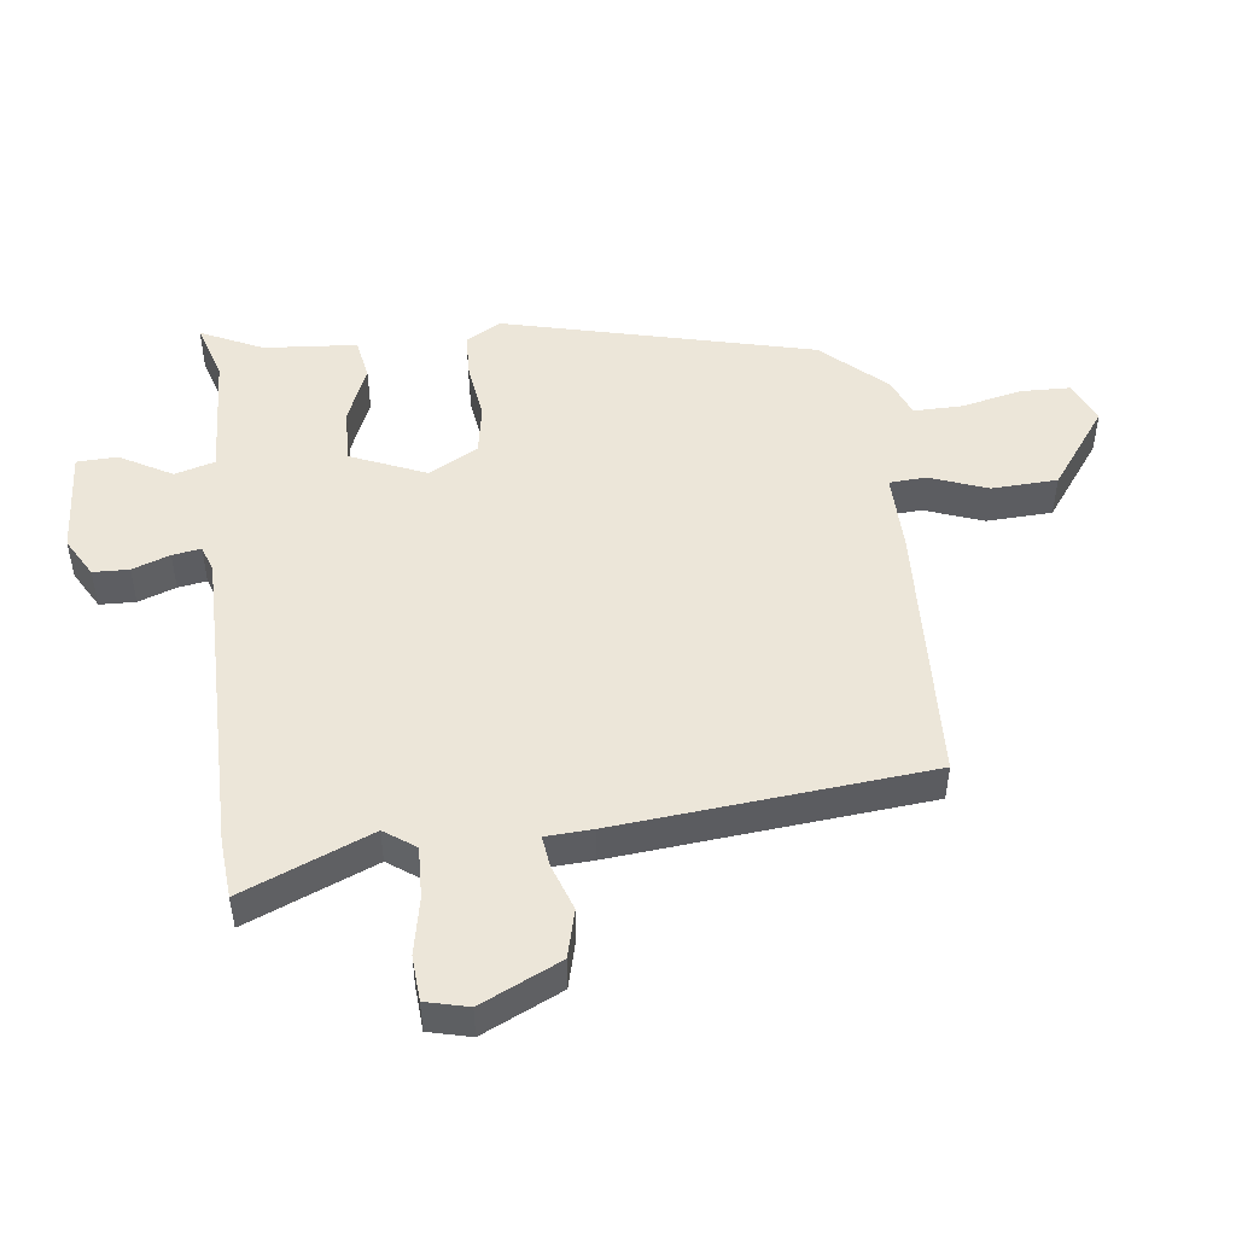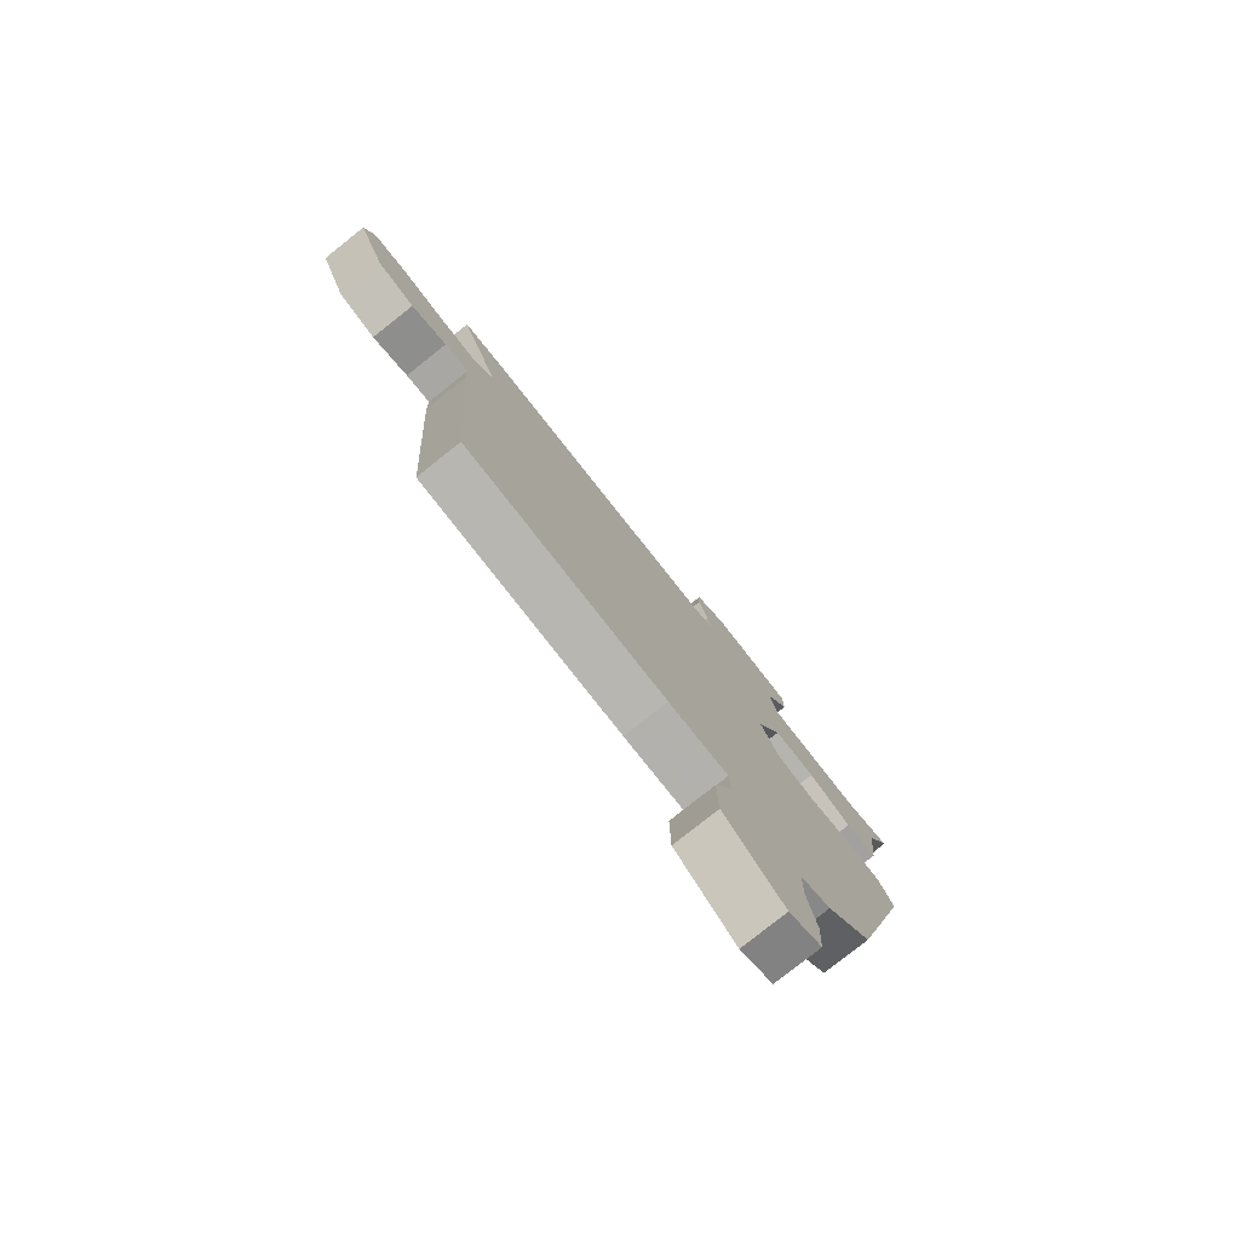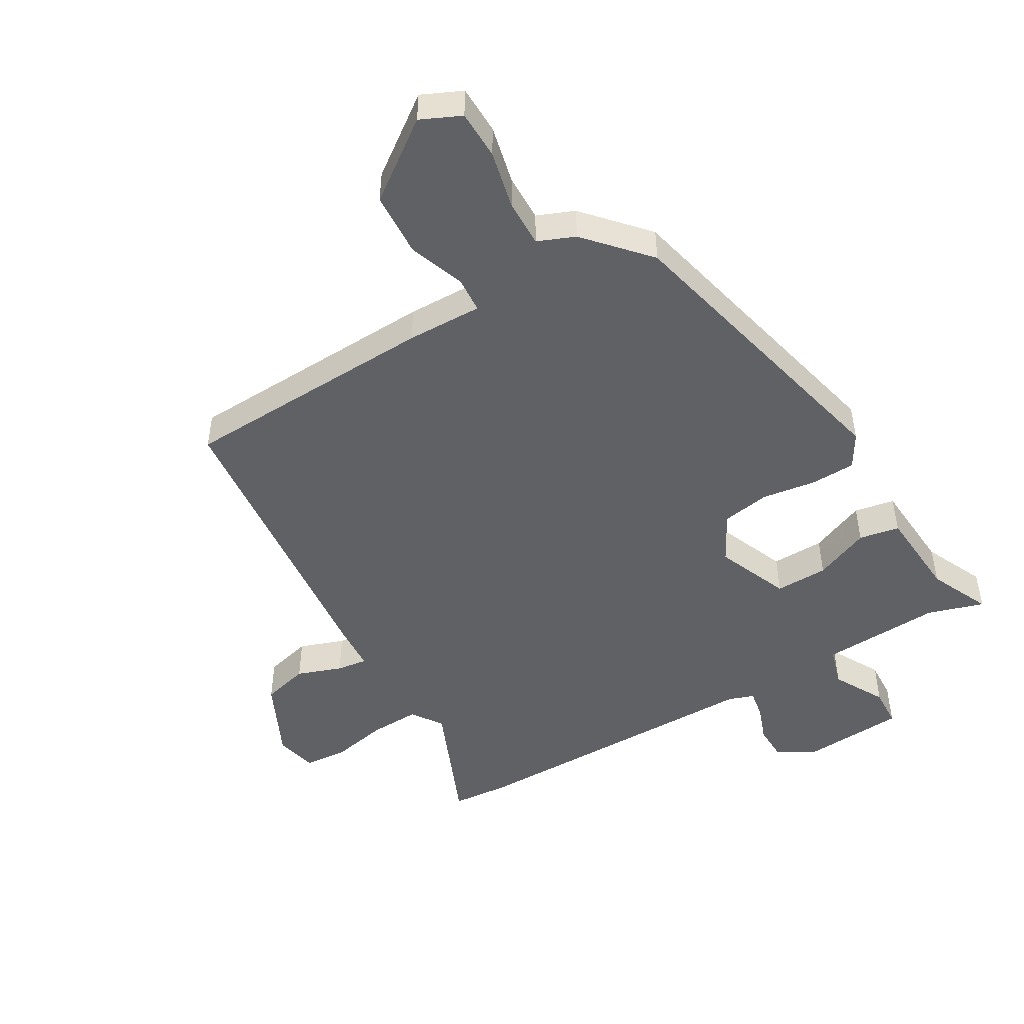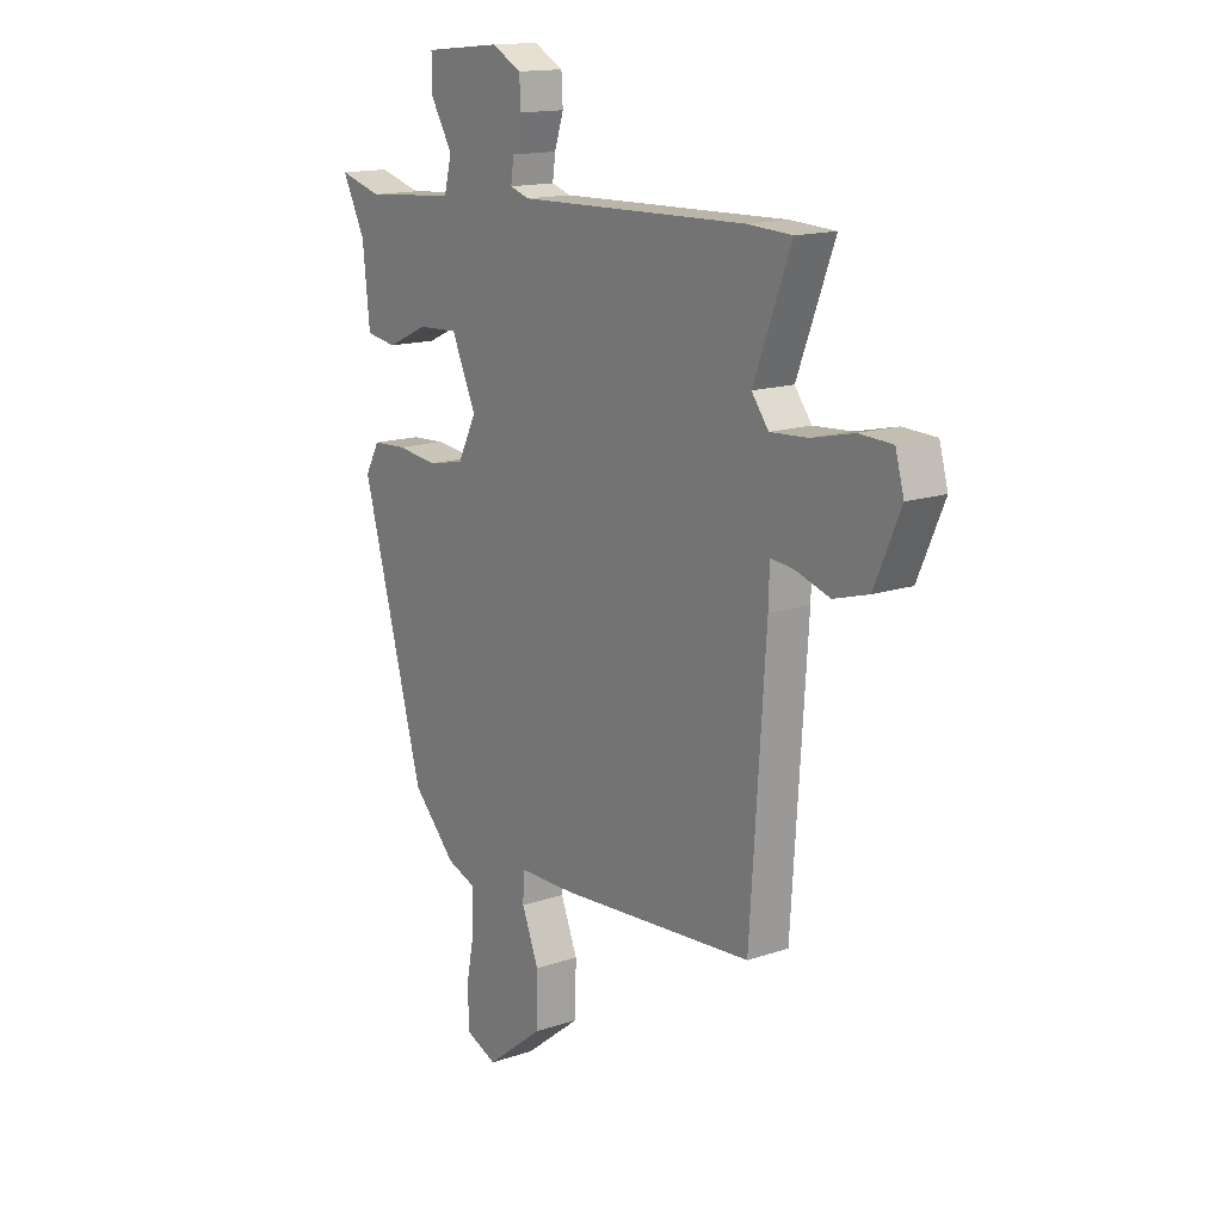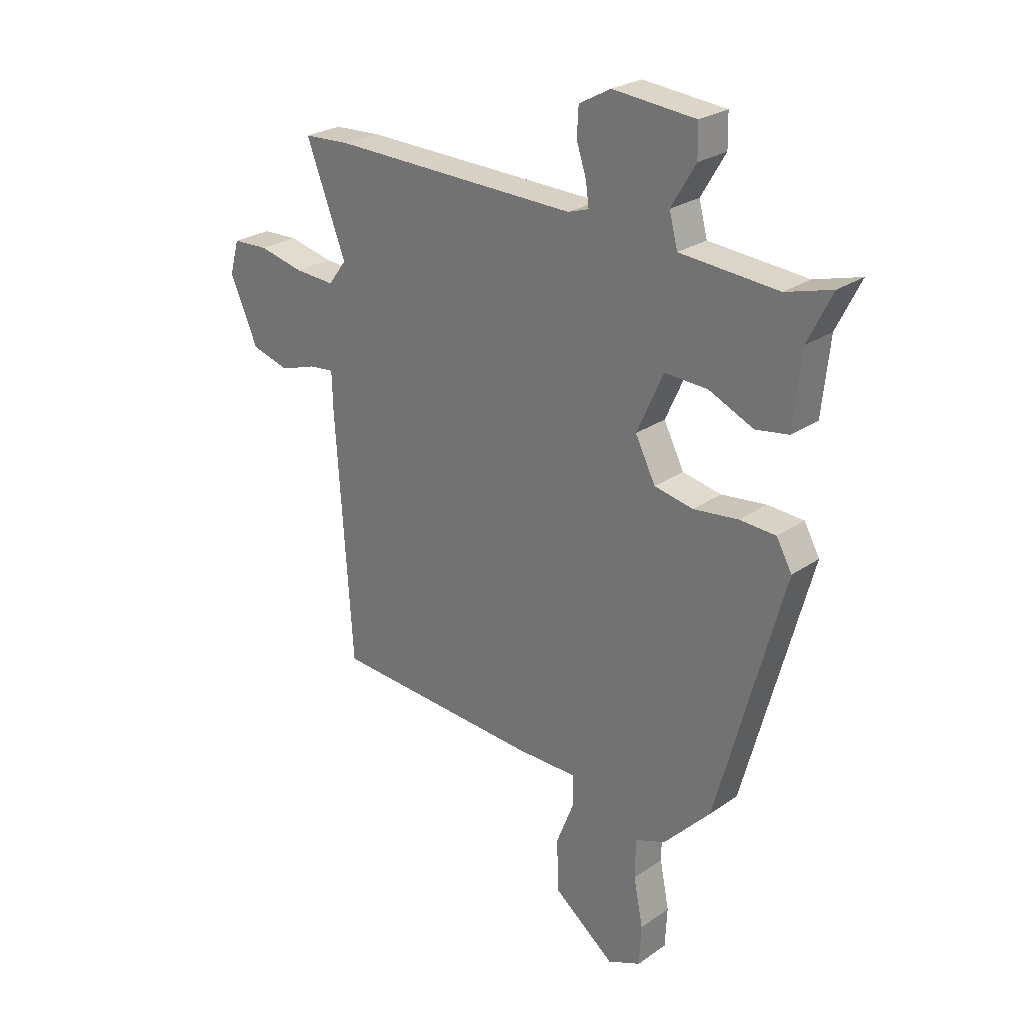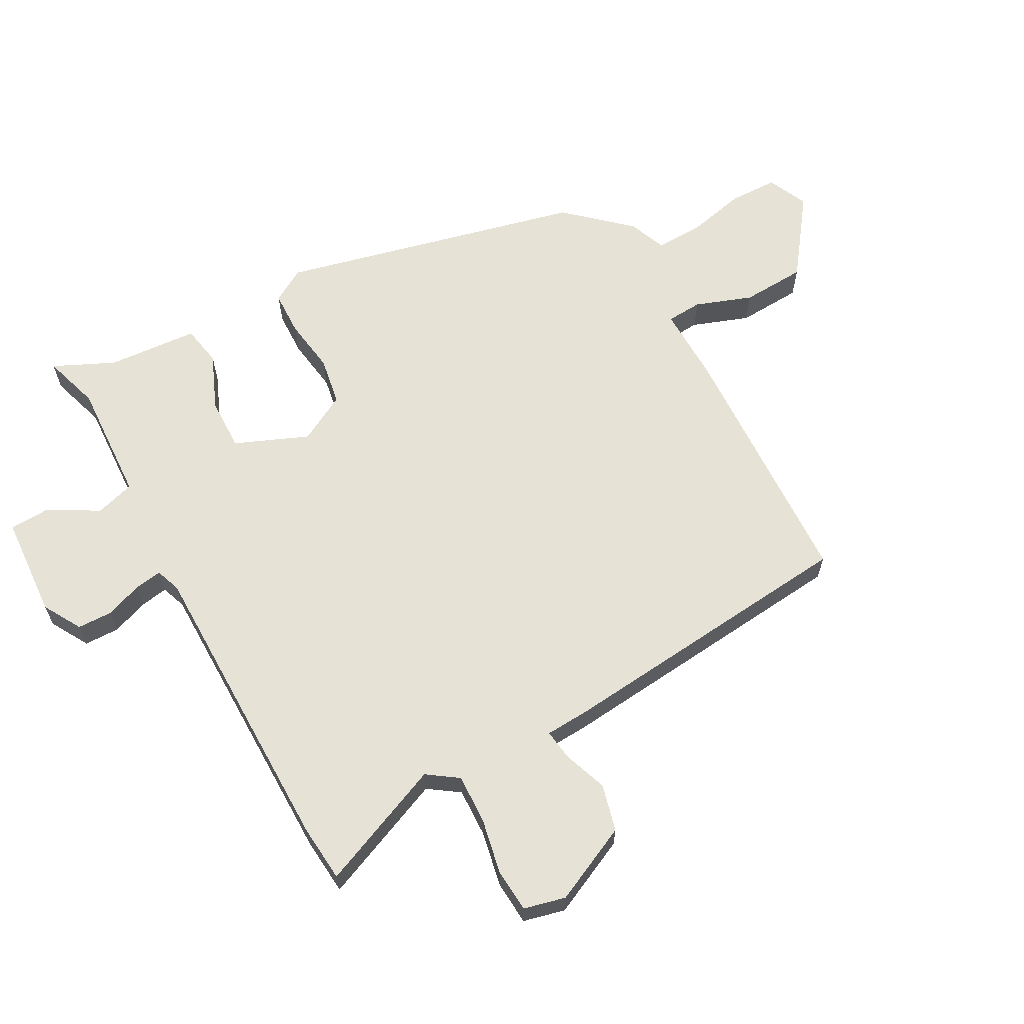
<metadata>
{"format":"obj","ext":"obj","renderer":"f3d","projection":"perspective","resolution":1024,"background":"white","views":[{"elev":49.4,"azim":81.6,"up":"+Y"},{"elev":-78.8,"azim":128.5,"up":"+Z"},{"elev":-48.7,"azim":-151.4,"up":"+Y"},{"elev":14.9,"azim":53.9,"up":"+Z"},{"elev":25.5,"azim":-137.9,"up":"+Z"},{"elev":63.9,"azim":59.6,"up":"+Y"}]}
</metadata>
<code>
v 0.466 0.07 0.502
v 0.557 0.07 0.497
v 0.48 0.07 0.296
v 0.515 0.07 0.249
v 0.593 0.07 0.254
v 0.68 0.07 0.274
v 0.749 0.07 0.271
v 0.767 0.07 0.206
v 0.713 0.07 0.082
v 0.64 0.07 0.061
v 0.569 0.07 0.084
v 0.521 0.07 0.089
v 0.519 0.07 0.017
v 0.487 0.07 -0.463
v 0.084 0.07 -0.491
v -0.035 0.07 -0.492
v -0.037 0.07 -0.548
v -0.002 0.07 -0.636
v -0.004 0.07 -0.737
v -0.123 0.07 -0.83
v -0.187 0.07 -0.803
v -0.191 0.07 -0.726
v -0.173 0.07 -0.634
v -0.174 0.07 -0.559
v -0.233 0.07 -0.537
v -0.323 0.07 -0.443
v -0.452 0.07 0.029
v -0.422 0.07 0.083
v -0.352 0.07 0.087
v -0.266 0.07 0.077
v -0.191 0.07 0.092
v -0.152 0.07 0.169
v -0.203 0.07 0.282
v -0.286 0.07 0.278
v -0.372 0.07 0.239
v -0.436 0.07 0.249
v -0.451 0.07 0.391
v -0.498 0.07 0.485
v -0.409 0.07 0.46
v -0.22 0.07 0.475
v -0.204 0.07 0.537
v -0.251 0.07 0.616
v -0.25 0.07 0.678
v -0.09 0.07 0.693
v -0.029 0.07 0.66
v -0.026 0.07 0.605
v -0.045 0.07 0.547
v -0.051 0.07 0.503
v -0.011 0.07 0.49
v 0.466 0 0.502
v 0.557 0 0.497
v 0.48 0 0.296
v 0.515 0 0.249
v 0.593 0 0.254
v 0.68 0 0.274
v 0.749 0 0.271
v 0.767 0 0.206
v 0.713 0 0.082
v 0.64 0 0.061
v 0.569 0 0.084
v 0.521 0 0.089
v 0.519 0 0.017
v 0.487 0 -0.463
v 0.084 0 -0.491
v -0.035 0 -0.492
v -0.037 0 -0.548
v -0.002 0 -0.636
v -0.004 0 -0.737
v -0.123 0 -0.83
v -0.187 0 -0.803
v -0.191 0 -0.726
v -0.173 0 -0.634
v -0.174 0 -0.559
v -0.233 0 -0.537
v -0.323 0 -0.443
v -0.452 0 0.029
v -0.422 0 0.083
v -0.352 0 0.087
v -0.266 0 0.077
v -0.191 0 0.092
v -0.152 0 0.169
v -0.203 0 0.282
v -0.286 0 0.278
v -0.372 0 0.239
v -0.436 0 0.249
v -0.451 0 0.391
v -0.498 0 0.485
v -0.409 0 0.46
v -0.22 0 0.475
v -0.204 0 0.537
v -0.251 0 0.616
v -0.25 0 0.678
v -0.09 0 0.693
v -0.029 0 0.66
v -0.026 0 0.605
v -0.045 0 0.547
v -0.051 0 0.503
v -0.011 0 0.49
f 45 46 47
f 44 45 47
f 43 44 47
f 42 43 47
f 41 42 47
f 40 41 47 48
f 37 38 39
f 37 39 40
f 36 37 40
f 35 36 40
f 34 35 40
f 40 48 49
f 34 40 49
f 33 34 49
f 28 29 30
f 27 28 30
f 26 27 30
f 25 26 30
f 24 25 30
f 24 30 31
f 21 22 23
f 20 21 23
f 19 20 23
f 18 19 23
f 17 18 23
f 16 17 23 24
f 14 15 16
f 13 14 16
f 12 13 16
f 24 31 32
f 16 24 32
f 12 16 32
f 9 10 11
f 8 9 11
f 7 8 11
f 6 7 11
f 5 6 11
f 11 12 32
f 5 11 32
f 4 5 32
f 1 2 3
f 49 1 3
f 32 33 49
f 4 32 49
f 3 4 49
f 96 95 94
f 96 94 93
f 96 93 92
f 96 92 91
f 96 91 90
f 97 96 90 89
f 88 87 86
f 89 88 86
f 89 86 85
f 89 85 84
f 89 84 83
f 98 97 89
f 98 89 83
f 98 83 82
f 79 78 77
f 79 77 76
f 79 76 75
f 79 75 74
f 79 74 73
f 80 79 73
f 72 71 70
f 72 70 69
f 72 69 68
f 72 68 67
f 72 67 66
f 73 72 66 65
f 65 64 63
f 65 63 62
f 65 62 61
f 81 80 73
f 81 73 65
f 81 65 61
f 60 59 58
f 60 58 57
f 60 57 56
f 60 56 55
f 60 55 54
f 81 61 60
f 81 60 54
f 81 54 53
f 52 51 50
f 52 50 98
f 98 82 81
f 98 81 53
f 98 53 52
f 1 50 51 2
f 2 51 52 3
f 3 52 53 4
f 4 53 54 5
f 5 54 55 6
f 6 55 56 7
f 7 56 57 8
f 8 57 58 9
f 9 58 59 10
f 10 59 60 11
f 11 60 61 12
f 12 61 62 13
f 13 62 63 14
f 14 63 64 15
f 15 64 65 16
f 16 65 66 17
f 17 66 67 18
f 18 67 68 19
f 19 68 69 20
f 20 69 70 21
f 21 70 71 22
f 22 71 72 23
f 23 72 73 24
f 24 73 74 25
f 25 74 75 26
f 26 75 76 27
f 27 76 77 28
f 28 77 78 29
f 29 78 79 30
f 30 79 80 31
f 31 80 81 32
f 32 81 82 33
f 33 82 83 34
f 34 83 84 35
f 35 84 85 36
f 36 85 86 37
f 37 86 87 38
f 38 87 88 39
f 39 88 89 40
f 40 89 90 41
f 41 90 91 42
f 42 91 92 43
f 43 92 93 44
f 44 93 94 45
f 45 94 95 46
f 46 95 96 47
f 47 96 97 48
f 48 97 98 49
f 49 98 50 1

</code>
